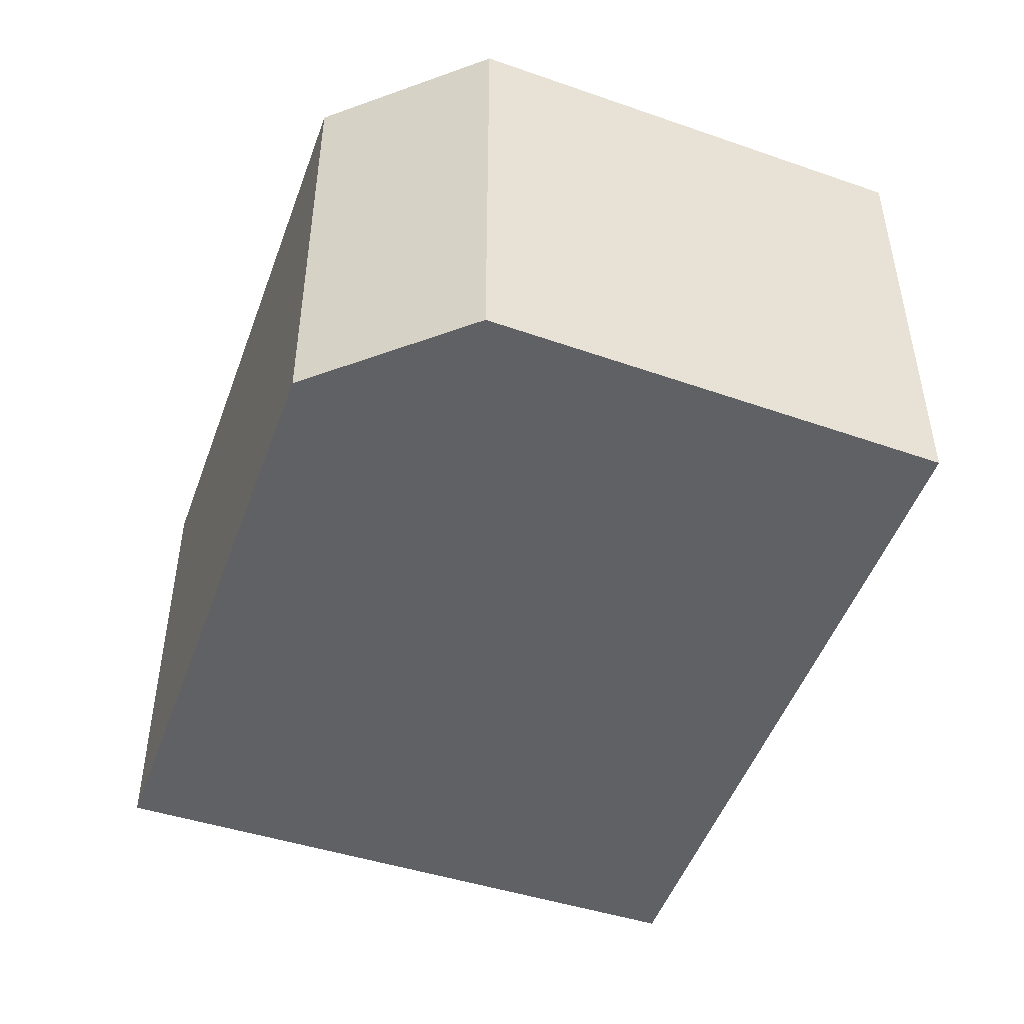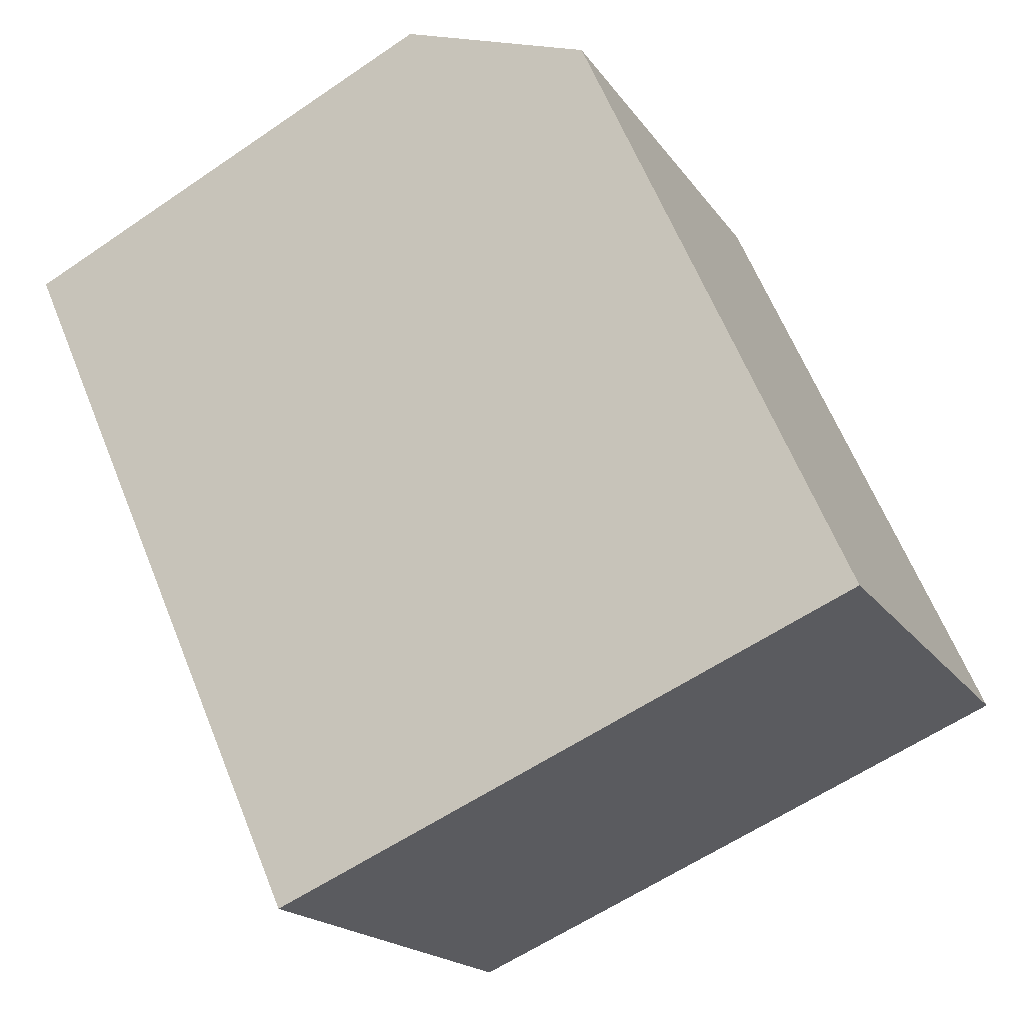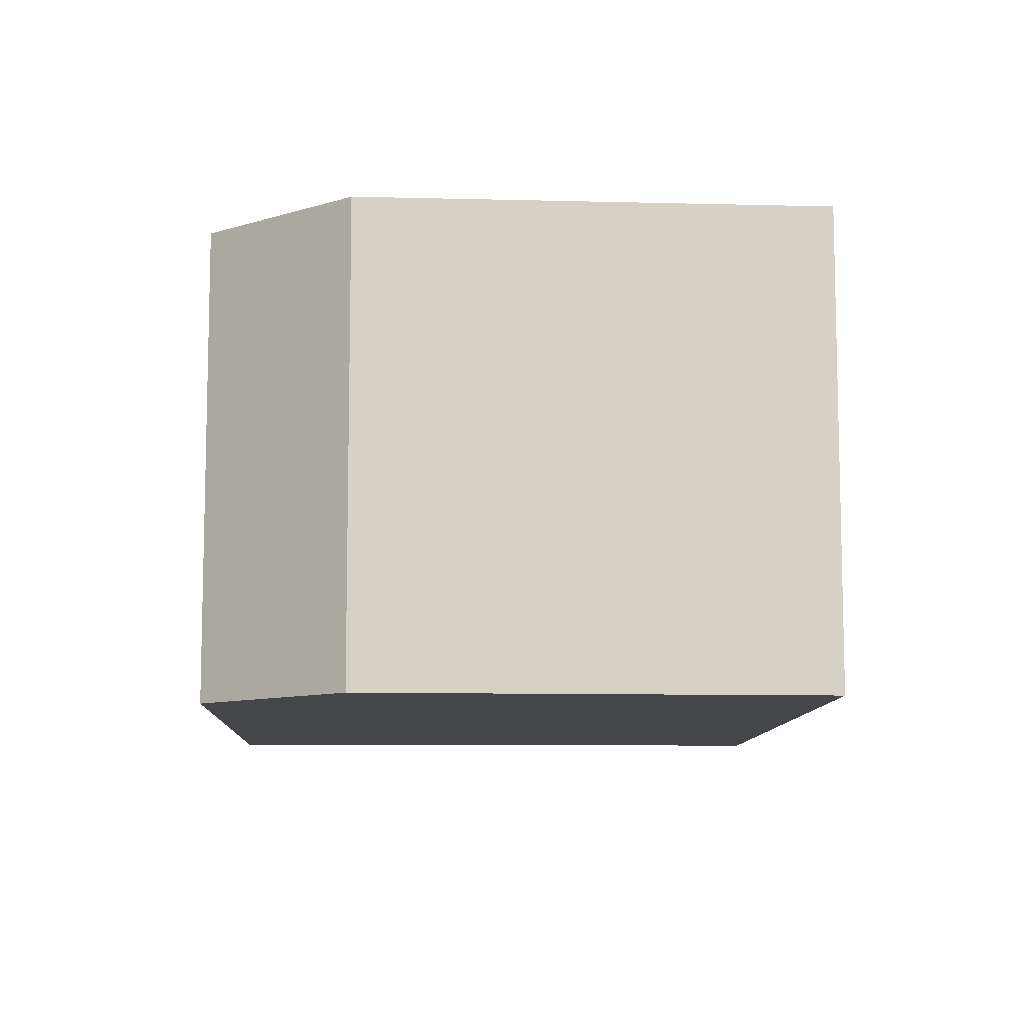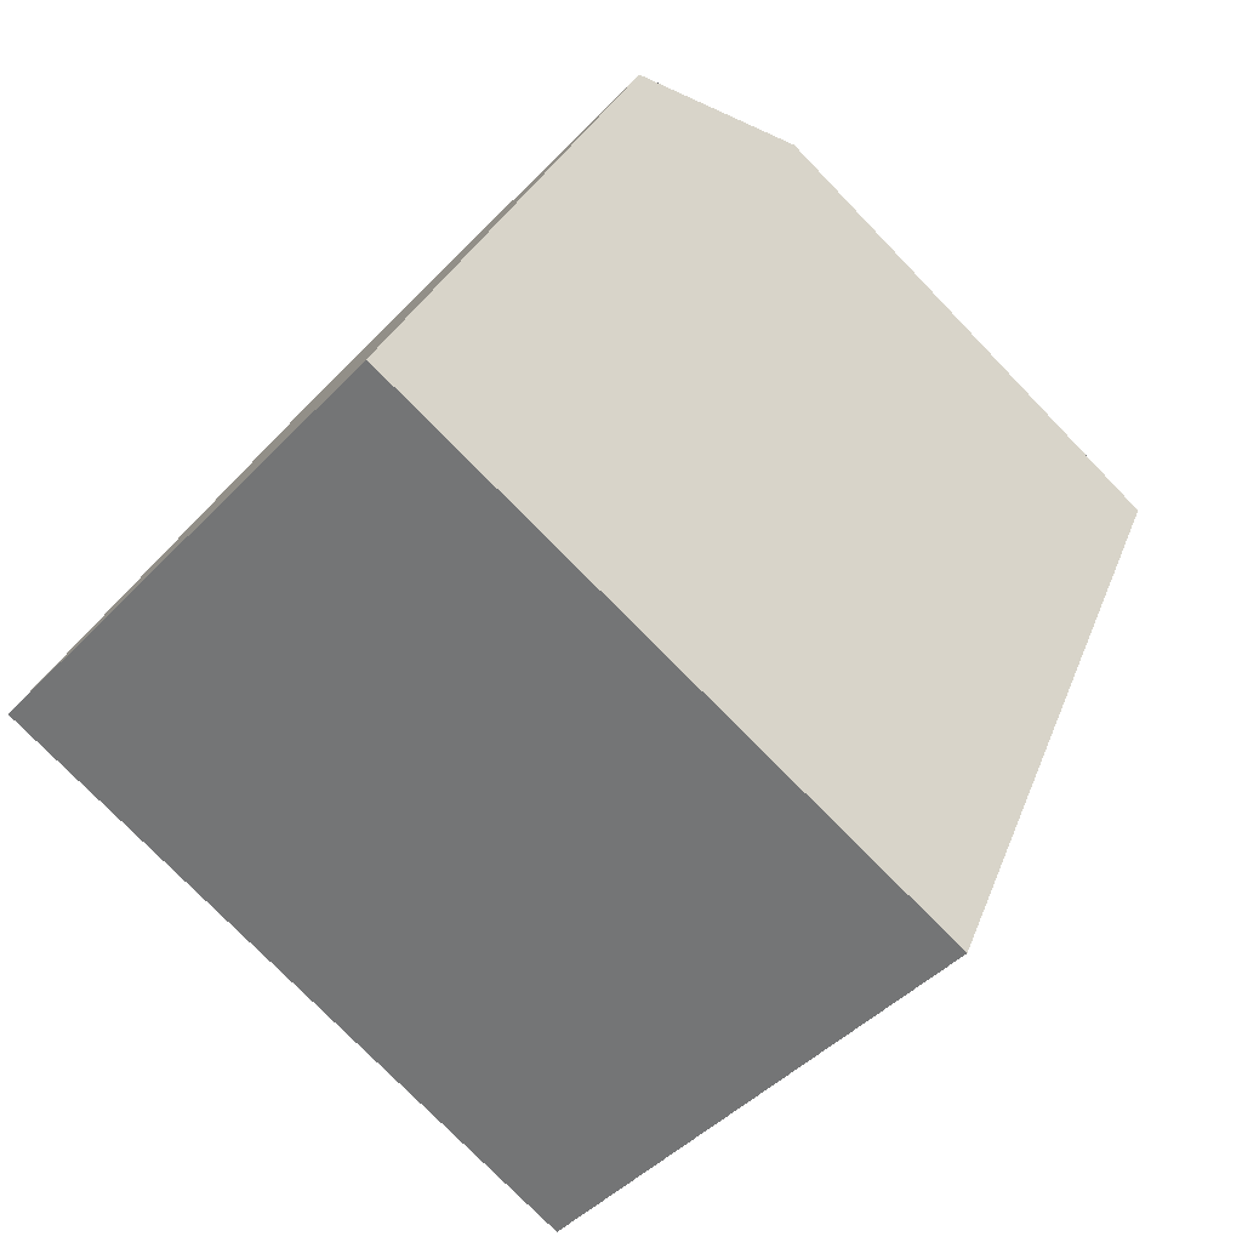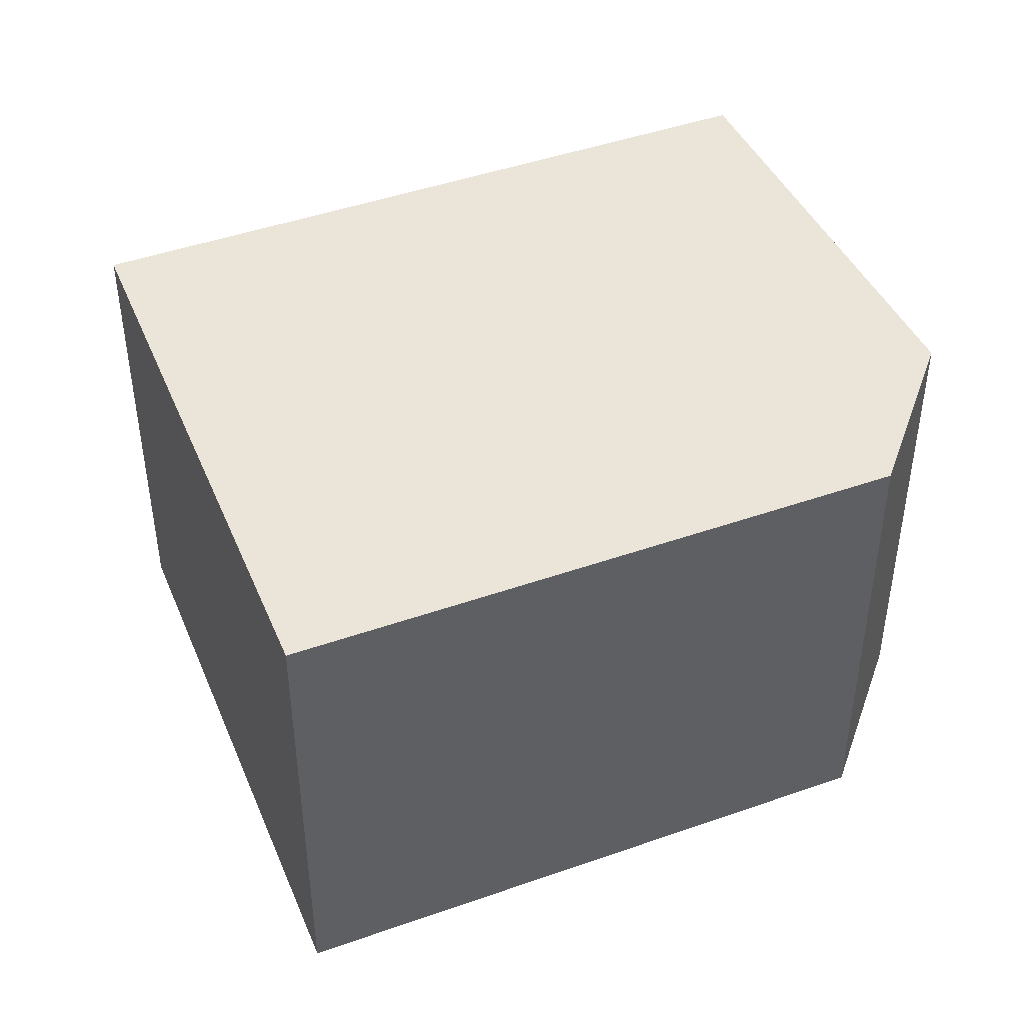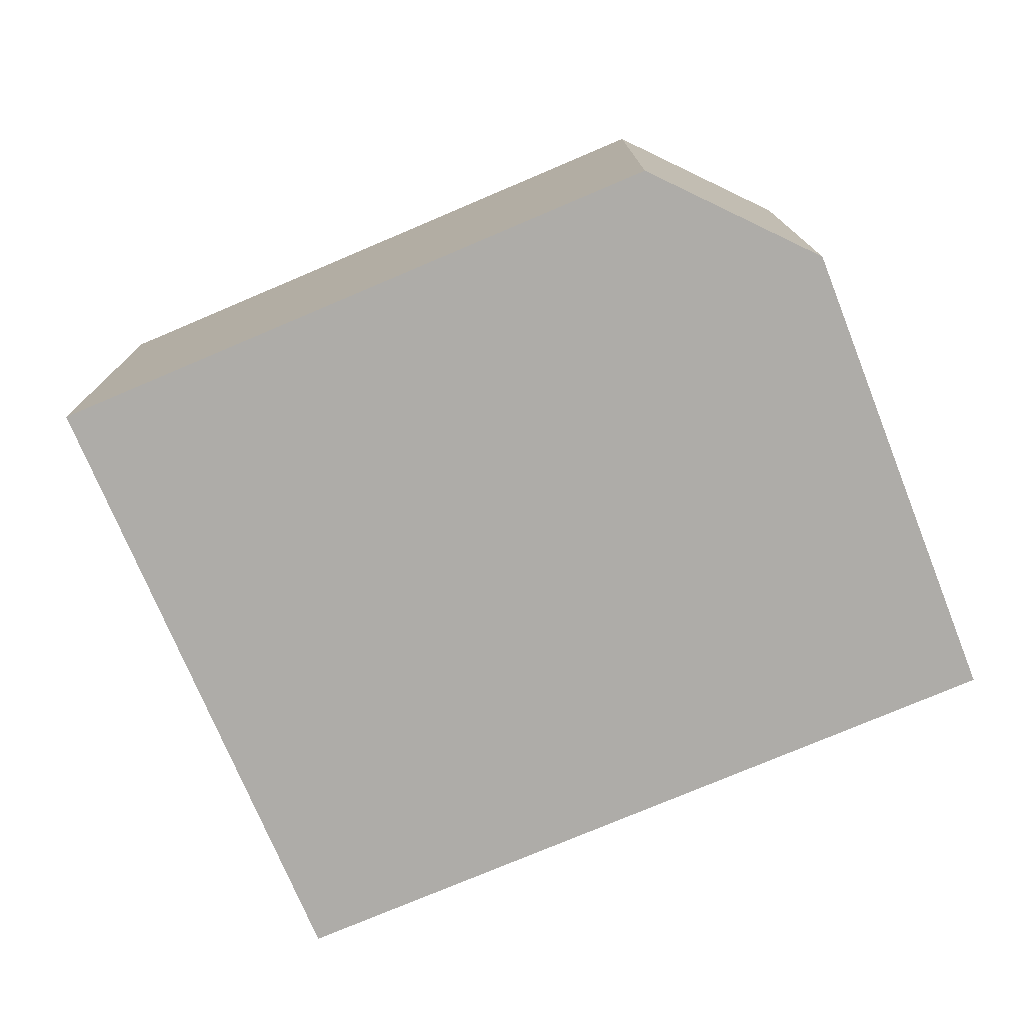
<metadata>
{"format":"obj","ext":"obj","renderer":"f3d","projection":"perspective","resolution":1024,"background":"white","views":[{"elev":-49.2,"azim":4.3,"up":"+Y"},{"elev":-18.2,"azim":-156.5,"up":"+Z"},{"elev":-9.5,"azim":21.7,"up":"+Y"},{"elev":-44.6,"azim":-39.8,"up":"+Z"},{"elev":44.9,"azim":-88.4,"up":"+Y"},{"elev":-77.0,"azim":-43.2,"up":"+Y"}]}
</metadata>
<code>
v  0 2.017 1.235e-16
v  3.422 2.017 1.317
v  2.376 2.017 -1.032
v  1.072 2.017 2.431
v  3.471 2.017 1.428
v  3.648 2.017 1.826
v  1.861 2.017 2.682
v  3.648 -1.118e-16 1.826
v  3.422 -8.064e-17 1.317
v  2.376 6.319e-17 -1.032
v  3.471 -8.744e-17 1.428
v  0 0 0
v  1.072 -1.489e-16 2.431
v  1.861 -1.642e-16 2.682
g defaultobject
f 1 2 3
f 2 1 4
f 2 4 5
f 5 4 6
f 6 4 7
f 8 5 6
f 5 8 2
f 2 8 3
f 3 8 9
f 3 9 10
f 9 8 11
f 10 1 3
f 1 10 12
f 12 4 1
f 4 12 13
f 14 6 7
f 6 14 8
f 13 7 4
f 7 13 14
f 10 13 12
f 13 10 9
f 13 9 11
f 13 11 14
f 14 11 8

</code>
